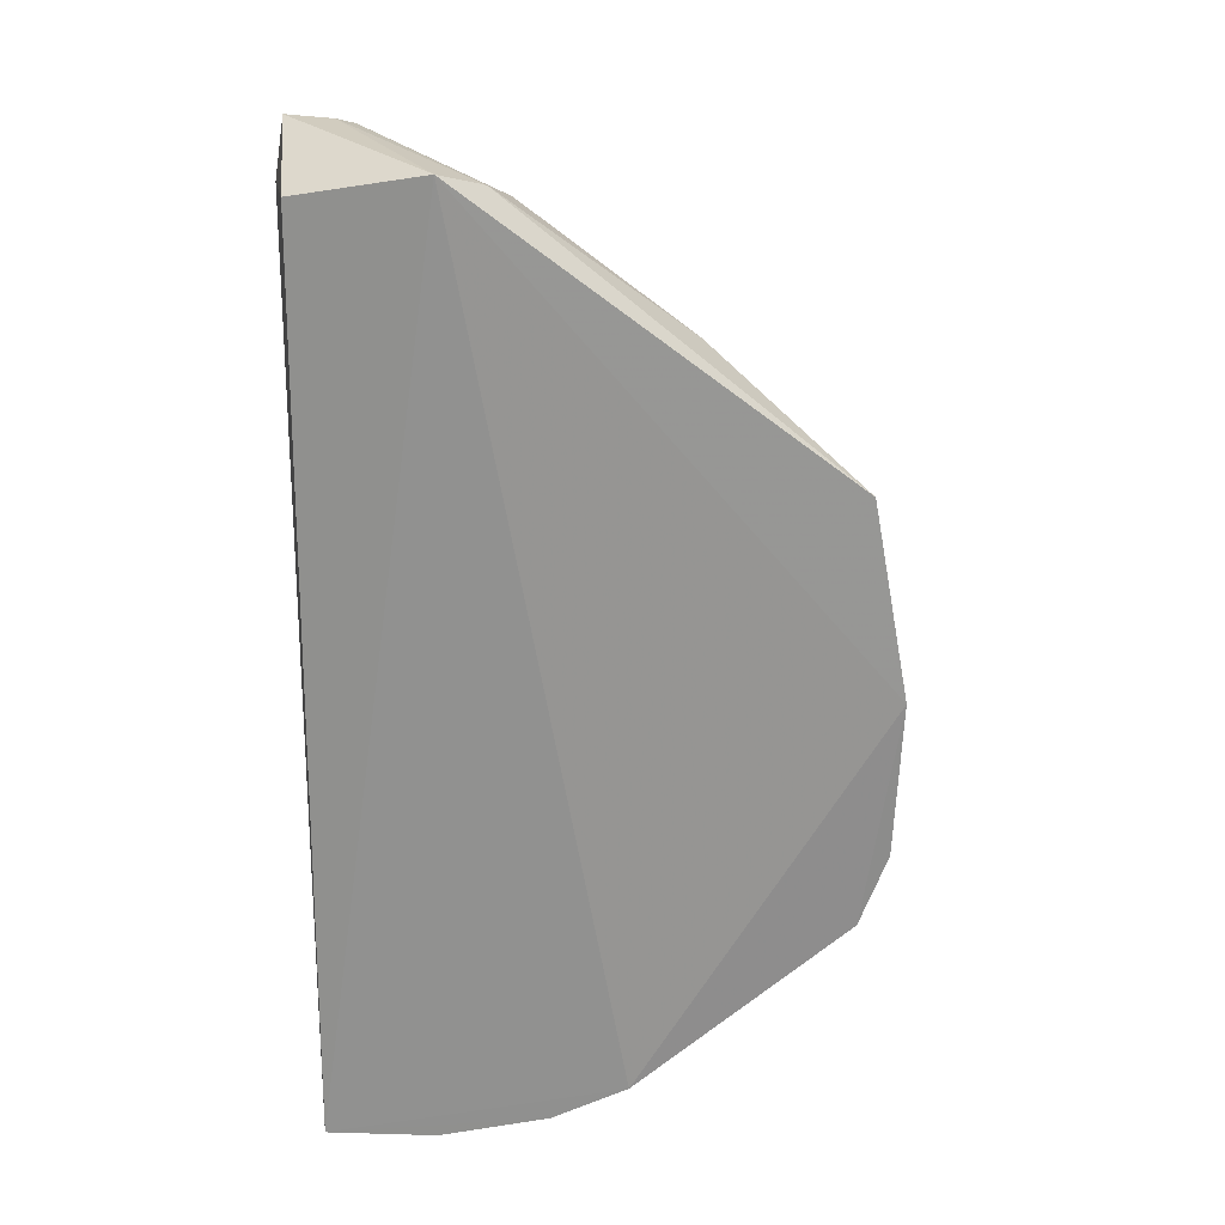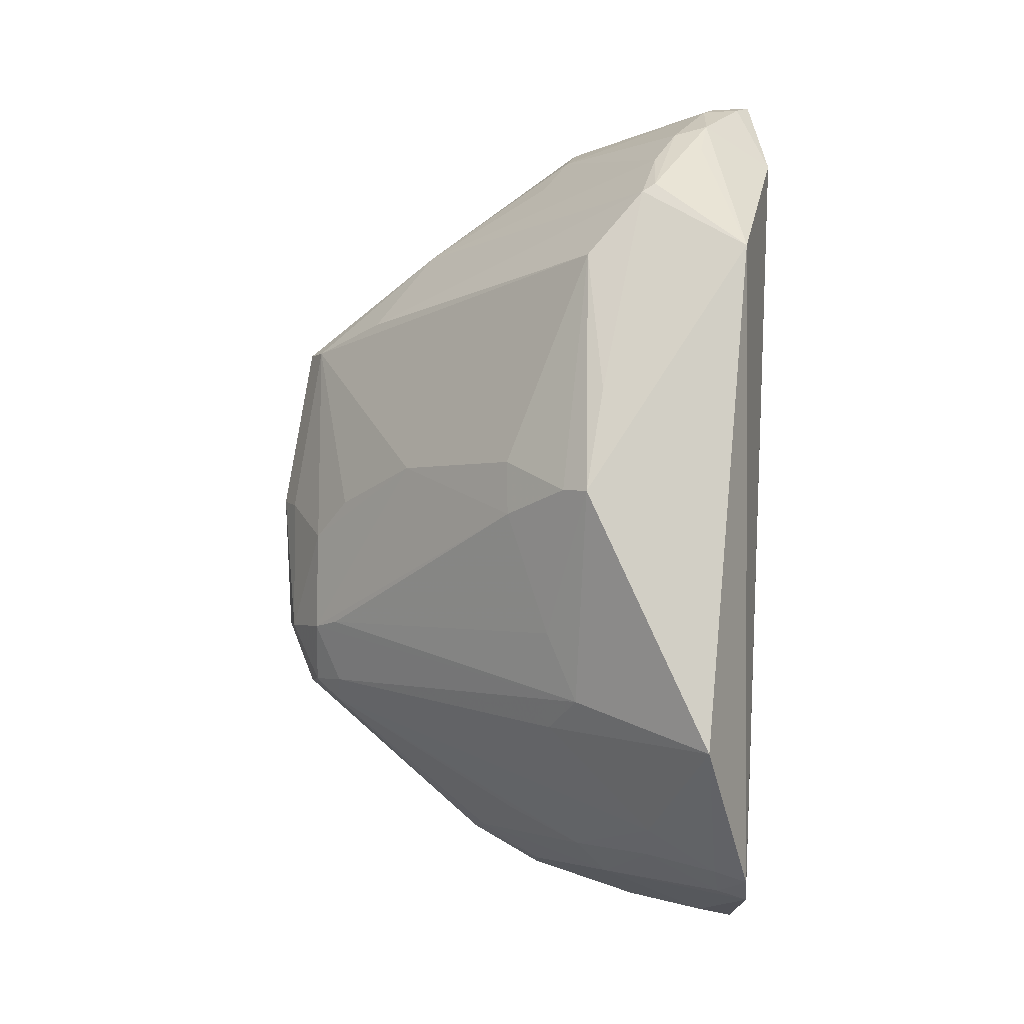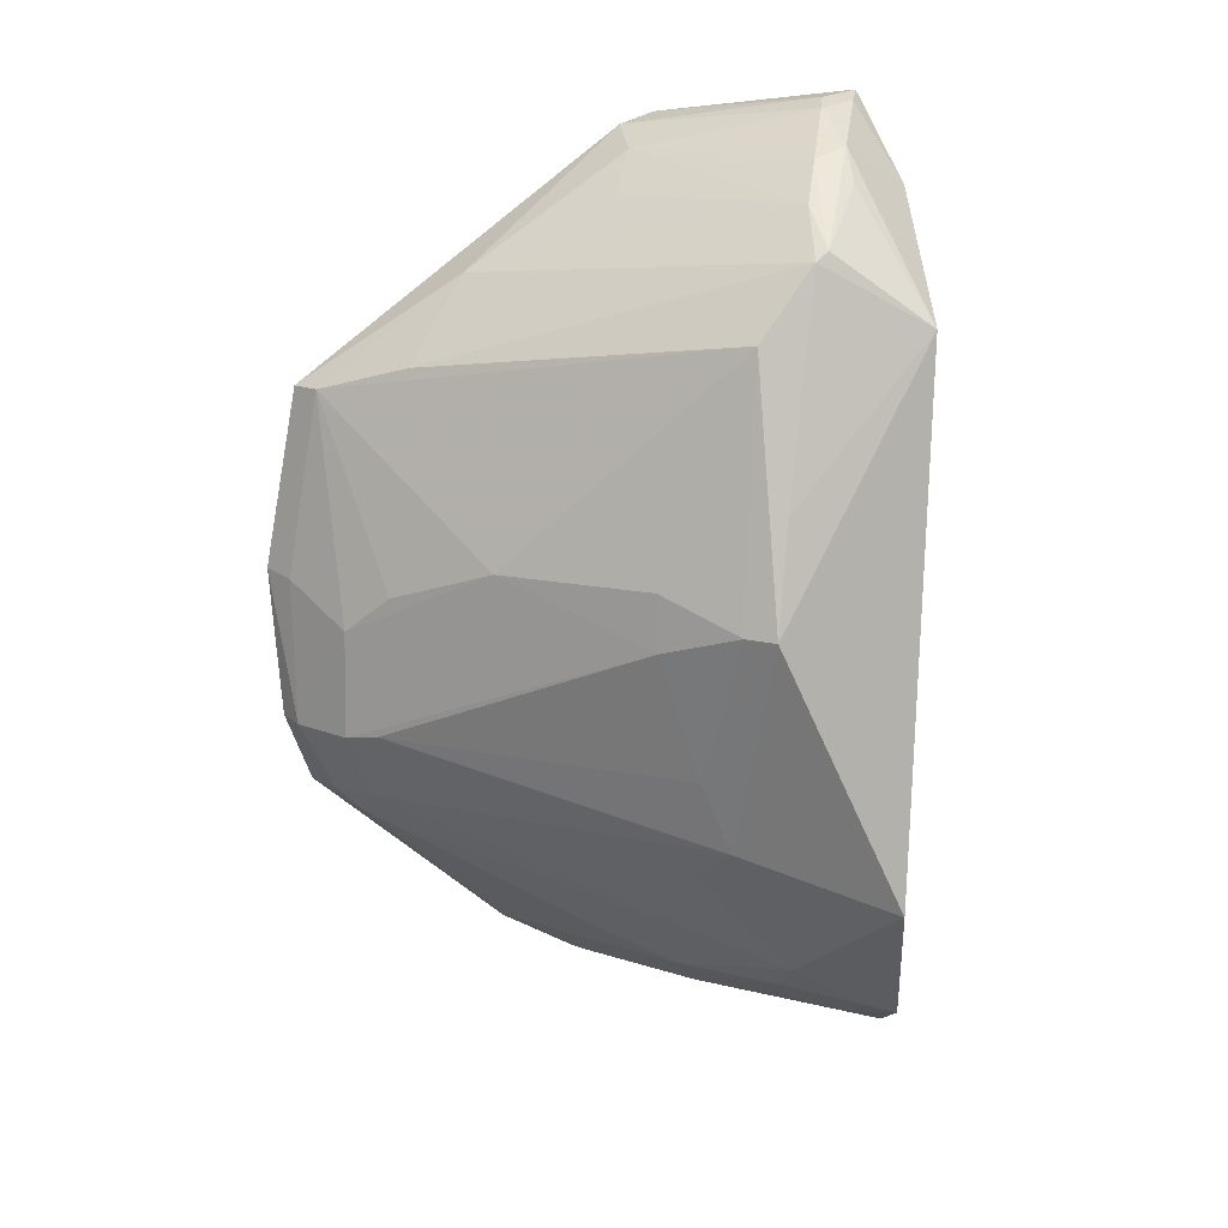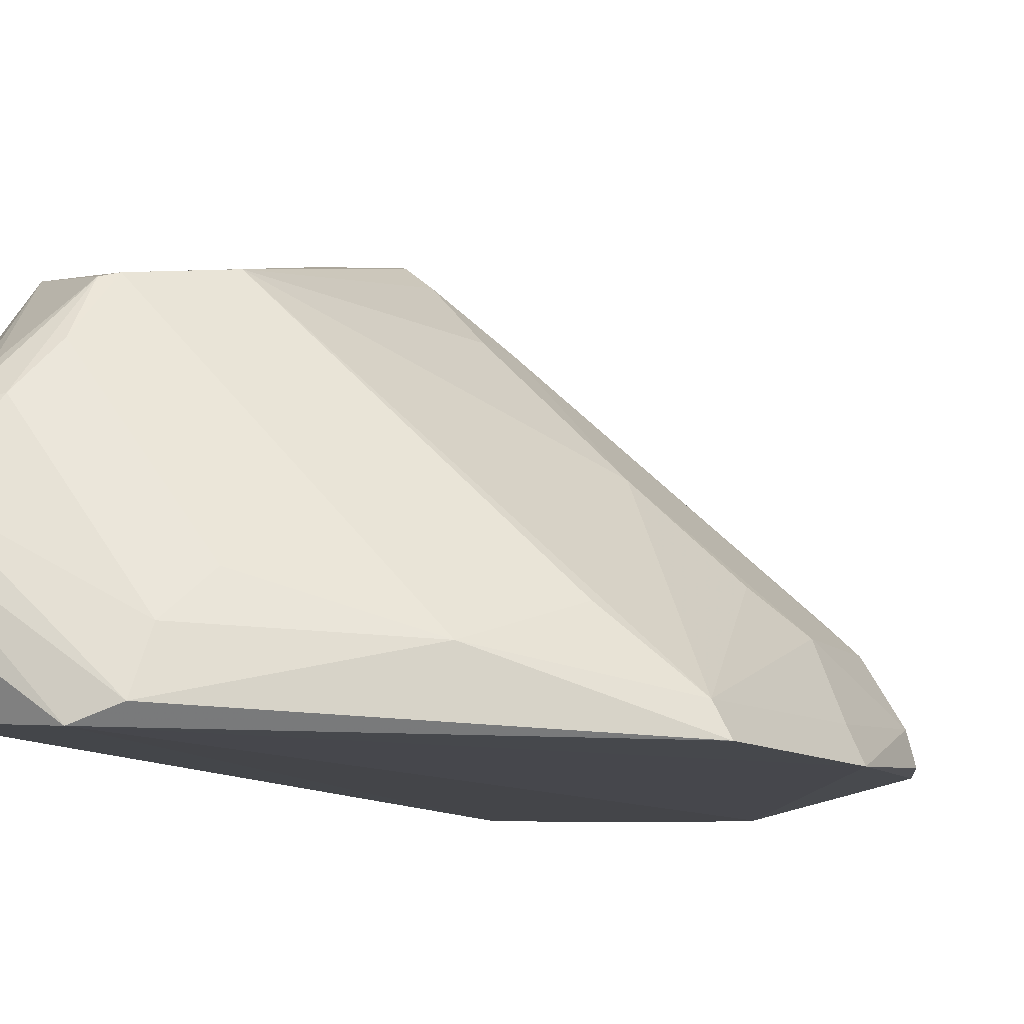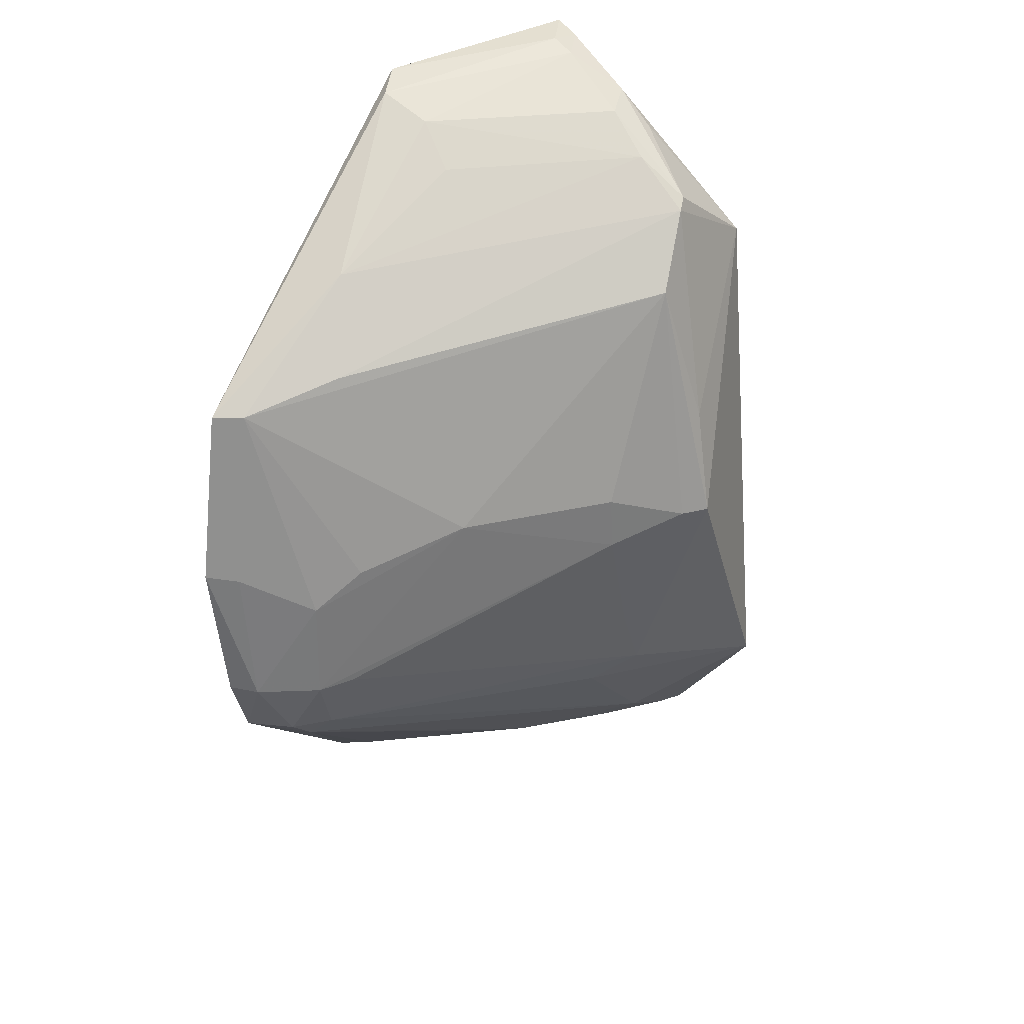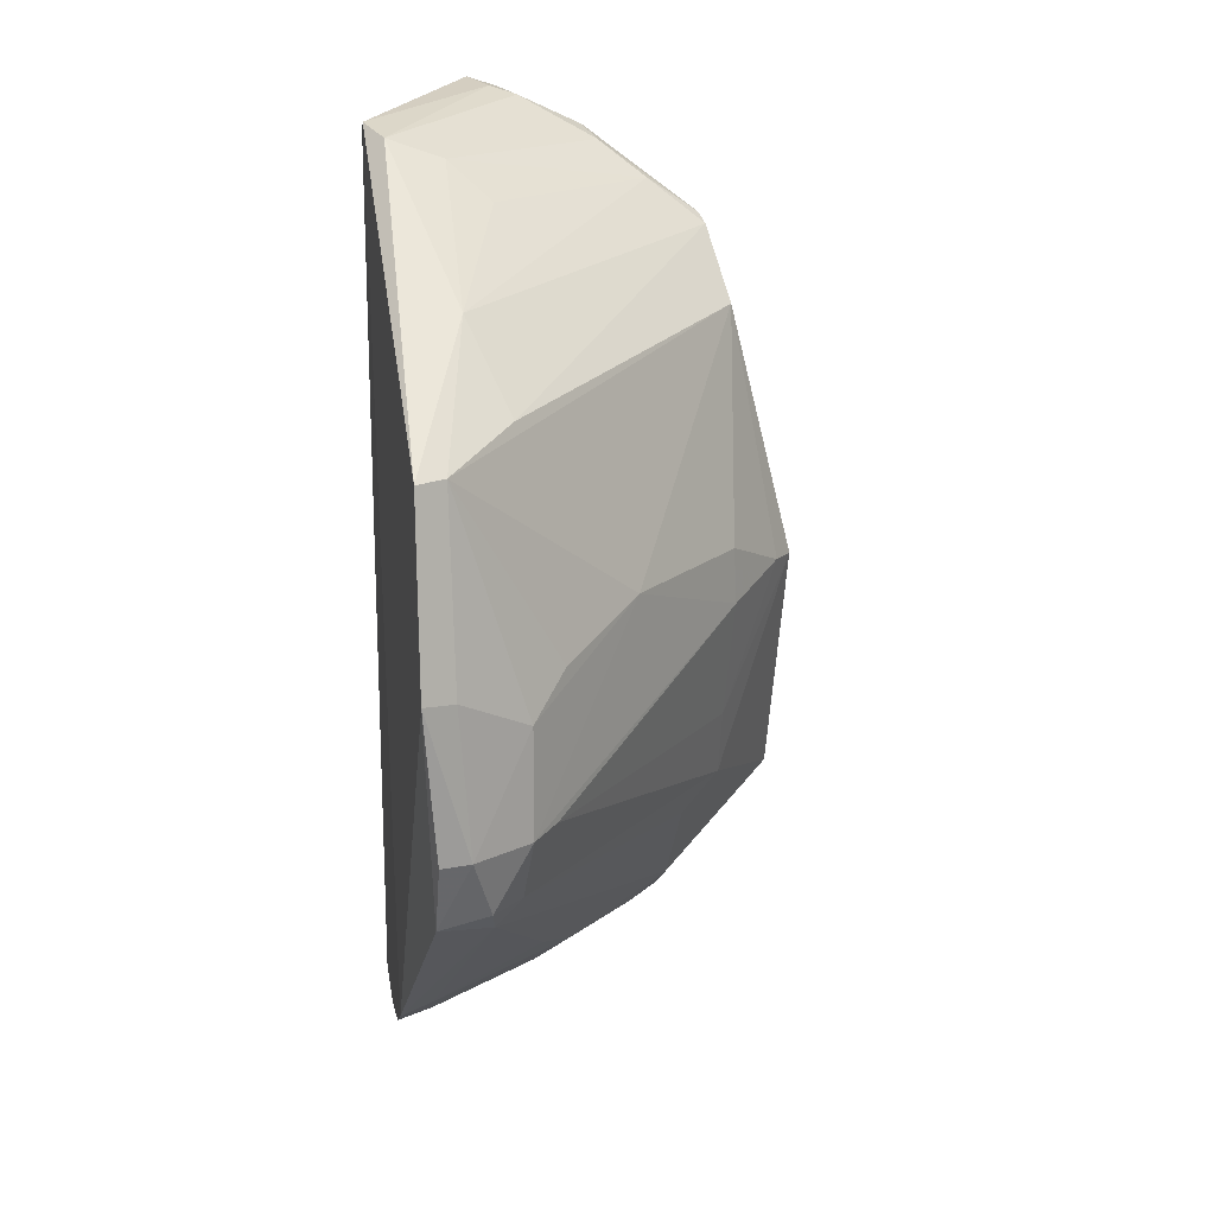
<metadata>
{"format":"obj","ext":"obj","renderer":"f3d","projection":"perspective","resolution":1024,"background":"white","views":[{"elev":20.7,"azim":10.1,"up":"+Z"},{"elev":-0.8,"azim":-177.6,"up":"+Z"},{"elev":15.7,"azim":161.9,"up":"+Z"},{"elev":-10.7,"azim":25.2,"up":"+Y"},{"elev":33.2,"azim":118.8,"up":"+Z"},{"elev":17.5,"azim":78.9,"up":"+Z"}]}
</metadata>
<code>
v 0.4369 0.2244 0.06659
v 0.4459 0.2282 -0.05666
v 0.3089 0.3787 0.0002868
v 0.2457 0.358 0.09777
v 0.2495 0.2295 -0.1841
v 0.3085 0.3549 0.09492
v 0.4289 0.2617 -0.01685
v 0.3608 0.2232 -0.1502
v 0.25 0.2294 0.1518
v 0.2454 0.3443 -0.1555
v 0.3025 0.3699 0.04039
v 0.4492 0.2235 -0.0009234
v 0.4296 0.2615 -0.05692
v 0.3852 0.3055 0.01175
v 0.2587 0.2856 0.1656
v 0.2999 0.225 0.1612
v 0.2621 0.3831 -0.1004
v 0.2605 0.271 -0.1793
v 0.2324 0.2997 0.1392
v 0.2867 0.3502 0.1207
v 0.4433 0.2354 -0.00259
v 0.436 0.228 -0.08276
v 0.4428 0.2396 -0.05715
v 0.4311 0.2353 0.06675
v 0.3409 0.3494 0.01265
v 0.2389 0.2698 0.1705
v 0.4214 0.2494 -0.08975
v 0.3135 0.3512 -0.08321
v 0.3015 0.2819 -0.1611
v 0.2918 0.2272 -0.1792
v 0.2474 0.2724 -0.1816
v 0.259 0.3093 0.1546
v 0.4152 0.2751 -0.002142
v 0.4029 0.2609 0.07721
v 0.3182 0.2512 0.1502
v 0.318 0.3714 0.0008219
v 0.3406 0.3504 -0.008222
v 0.2544 0.2759 0.1686
v 0.2341 0.2737 0.1478
v 0.2843 0.3378 -0.1359
v 0.431 0.2474 -0.08098
v 0.2443 0.3278 -0.1653
v 0.3133 0.2936 -0.1477
v 0.333 0.2249 -0.166
v 0.2815 0.3489 0.1241
v 0.2442 0.28 0.1675
v 0.315 0.2308 0.1573
v 0.3791 0.2481 0.1082
v 0.2723 0.3128 0.1504
v 0.3249 0.35 -0.05597
v 0.2577 0.3402 -0.152
v 0.3245 0.3348 -0.0947
v 0.4196 0.2594 -0.08065
v 0.3565 0.2356 -0.1477
v 0.2899 0.2408 -0.1777
v 0.2618 0.3232 0.1425
v 0.281 0.3295 0.1372
v 0.4199 0.271 -0.05462
v 0.2843 0.3229 -0.1478
v 0.2556 0.3249 -0.1622
v 0.3415 0.2788 -0.1349
v 0.3317 0.2379 -0.1627
v 0.328 0.2662 0.1363
f 11 6 3
f 11 3 4
f 14 7 13
f 16 12 1
f 16 8 12
f 16 9 5
f 16 5 8
f 17 10 4
f 17 4 3
f 19 4 10
f 20 11 4
f 20 6 11
f 21 1 12
f 22 12 8
f 22 2 12
f 23 12 2
f 23 2 22
f 23 21 12
f 23 13 7
f 23 7 21
f 24 14 6
f 24 21 7
f 24 1 21
f 25 6 14
f 26 9 16
f 27 22 8
f 28 17 3
f 31 5 19
f 31 30 5
f 31 18 30
f 32 4 19
f 33 24 7
f 33 7 14
f 33 14 24
f 34 24 6
f 34 6 20
f 36 3 6
f 36 6 25
f 37 25 14
f 37 14 13
f 37 36 25
f 38 26 16
f 39 26 19
f 39 19 5
f 39 5 9
f 39 9 26
f 41 23 22
f 41 22 27
f 41 13 23
f 42 29 18
f 42 18 31
f 42 31 19
f 42 19 10
f 43 40 27
f 44 8 5
f 44 5 30
f 45 20 4
f 46 15 32
f 46 38 15
f 46 26 38
f 46 32 19
f 46 19 26
f 47 16 1
f 47 35 15
f 47 38 16
f 47 15 38
f 48 1 24
f 48 24 34
f 48 34 20
f 48 47 1
f 48 35 47
f 49 32 15
f 49 15 35
f 49 45 32
f 50 28 3
f 50 3 36
f 50 36 37
f 51 10 17
f 51 17 40
f 52 40 17
f 52 17 28
f 53 28 13
f 53 13 41
f 53 52 28
f 53 41 27
f 53 27 40
f 53 40 52
f 54 27 8
f 54 29 43
f 55 44 30
f 55 30 18
f 55 18 29
f 56 45 4
f 56 4 32
f 56 32 45
f 57 48 20
f 57 49 35
f 57 20 45
f 57 45 49
f 58 50 37
f 58 37 13
f 58 13 28
f 58 28 50
f 59 51 40
f 59 40 43
f 59 43 29
f 60 42 10
f 60 10 51
f 60 29 42
f 60 59 29
f 60 51 59
f 61 54 43
f 61 43 27
f 61 27 54
f 62 29 54
f 62 55 29
f 62 44 55
f 62 54 8
f 62 8 44
f 63 57 35
f 63 35 48
f 63 48 57

</code>
